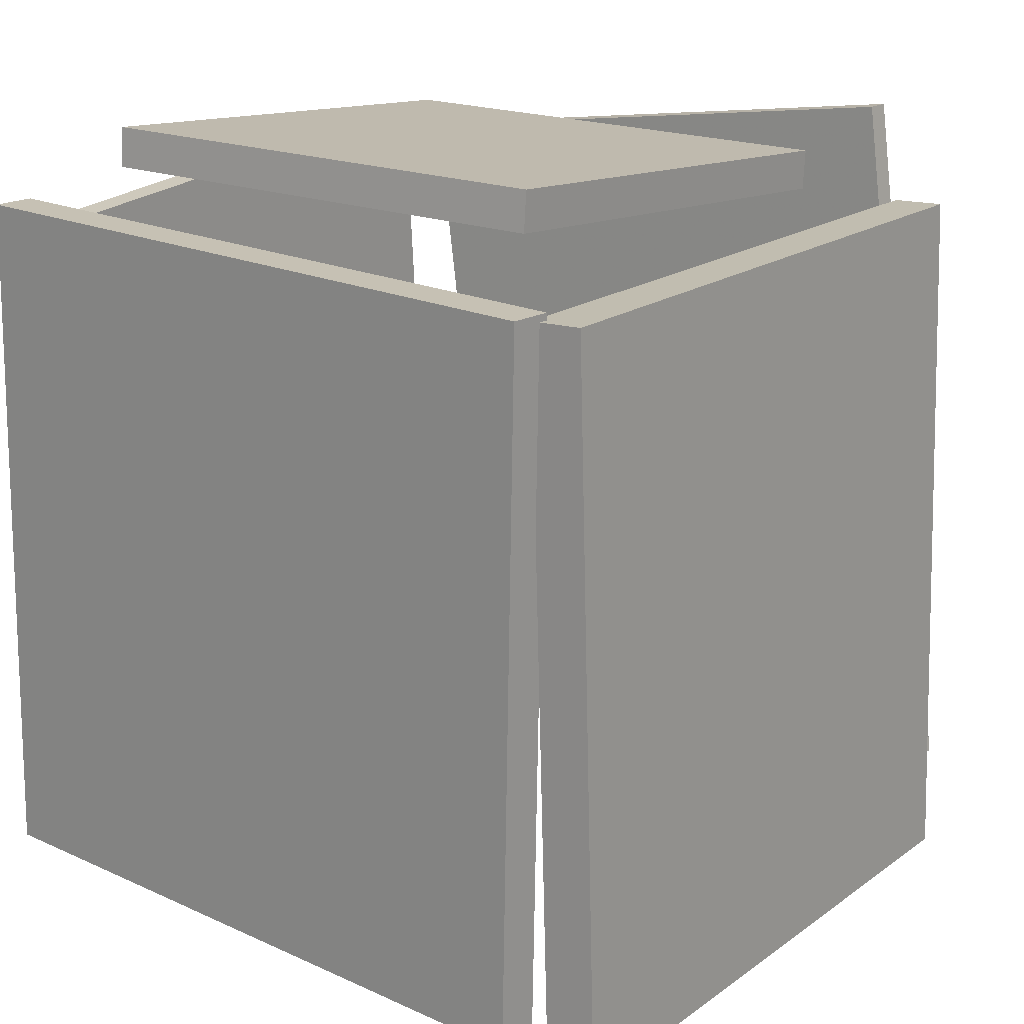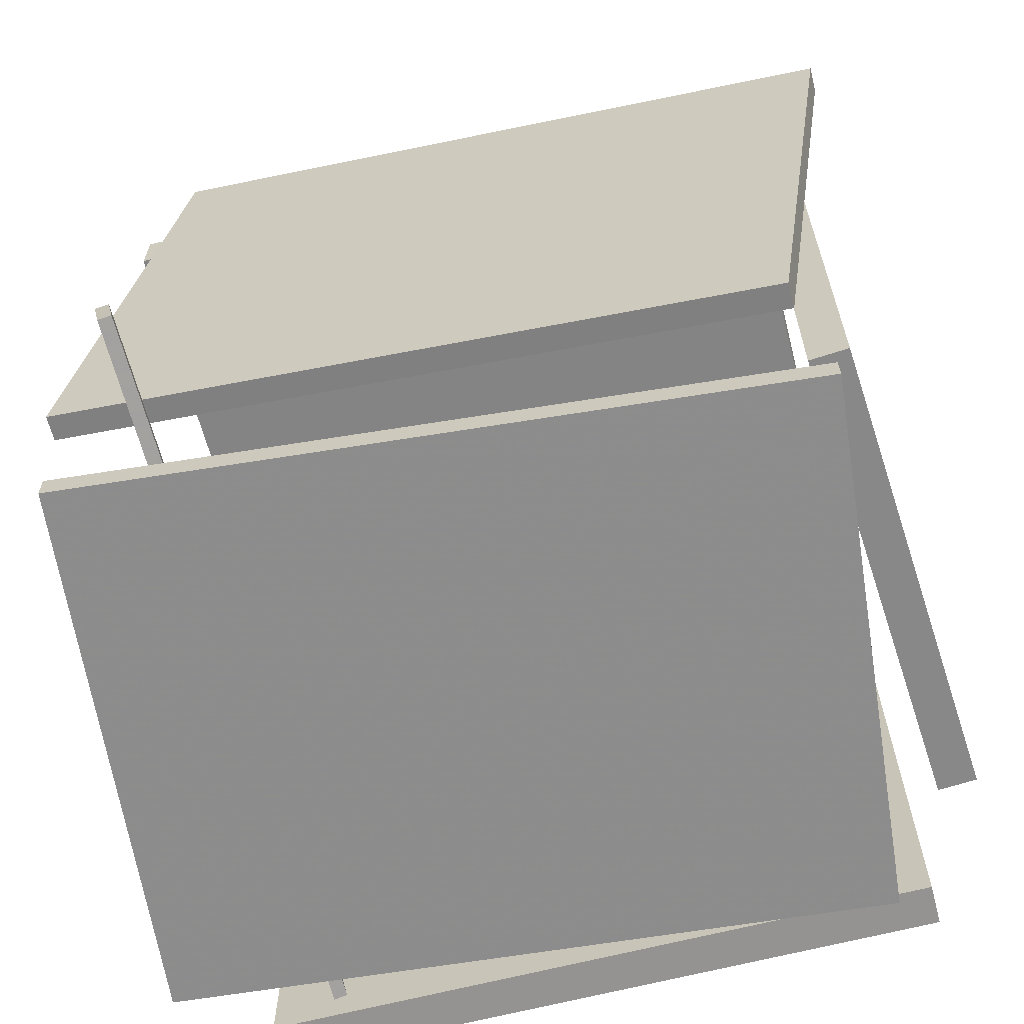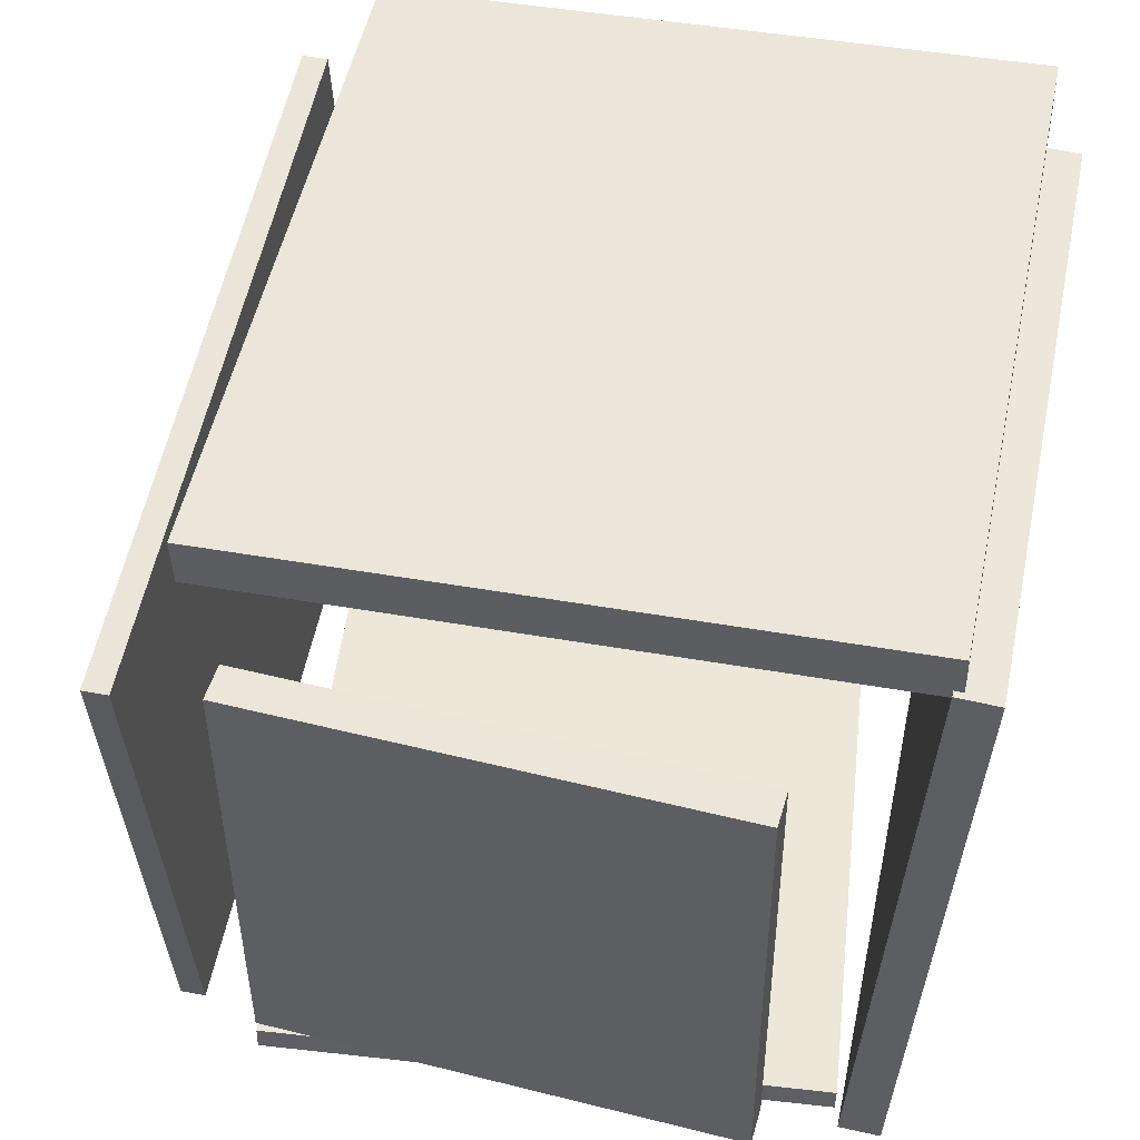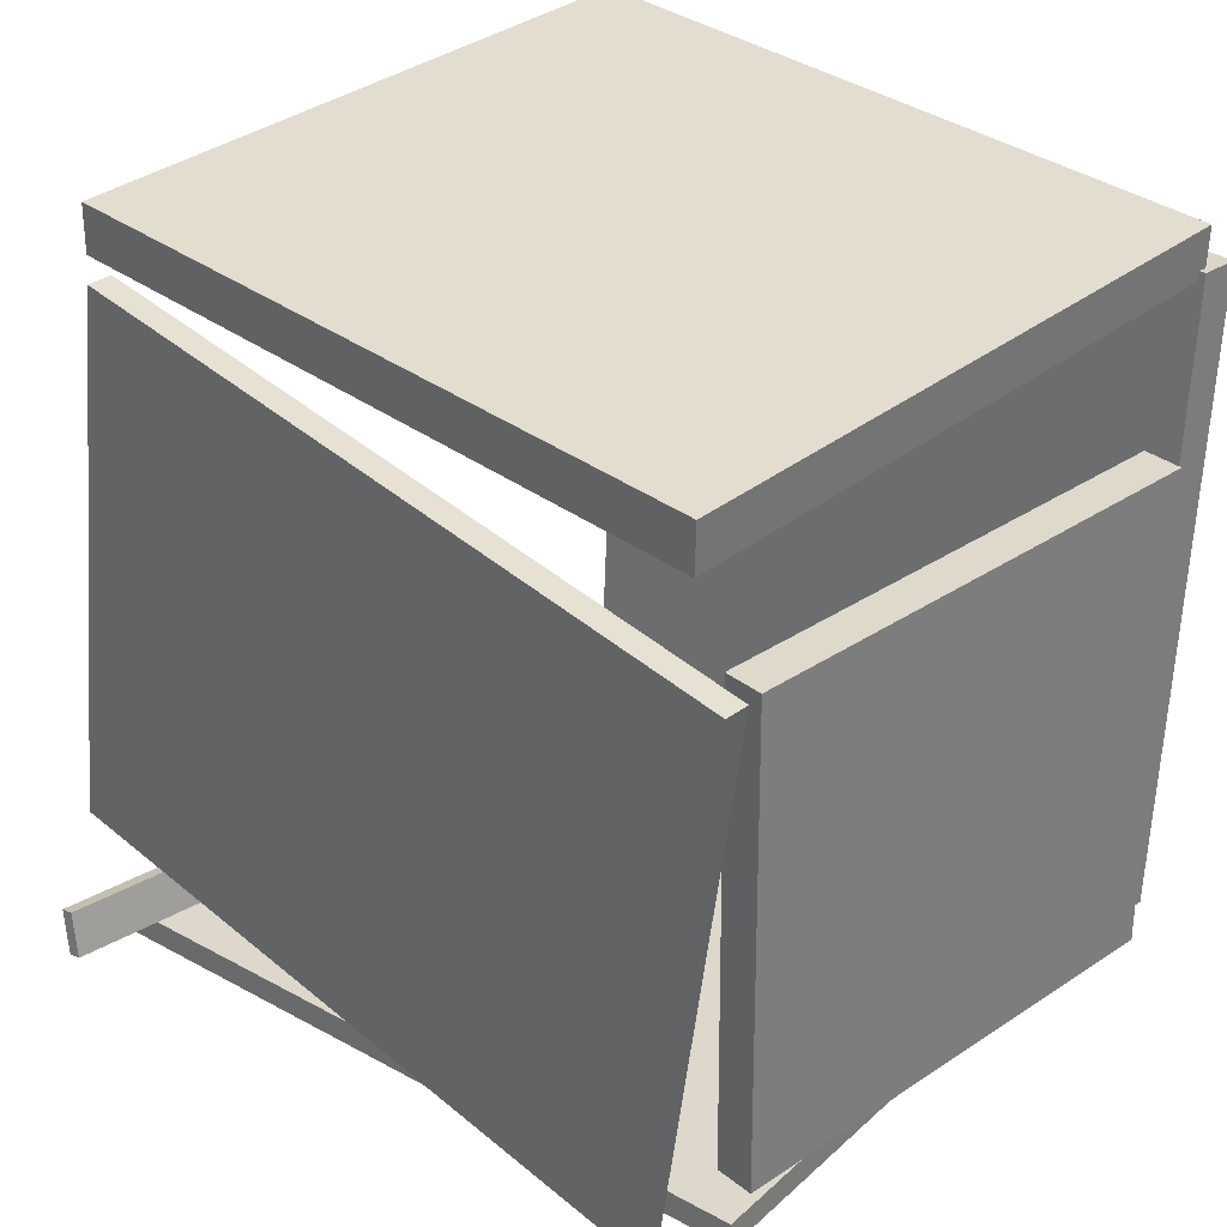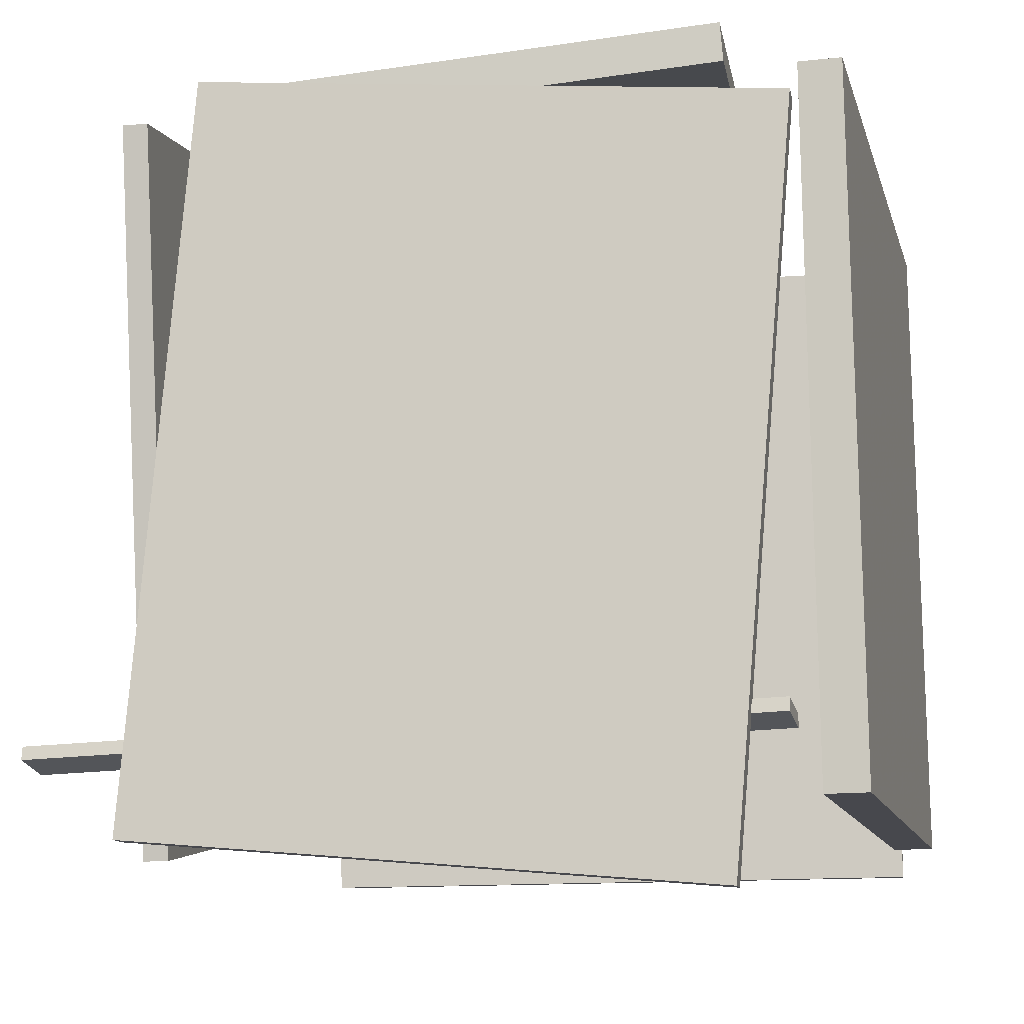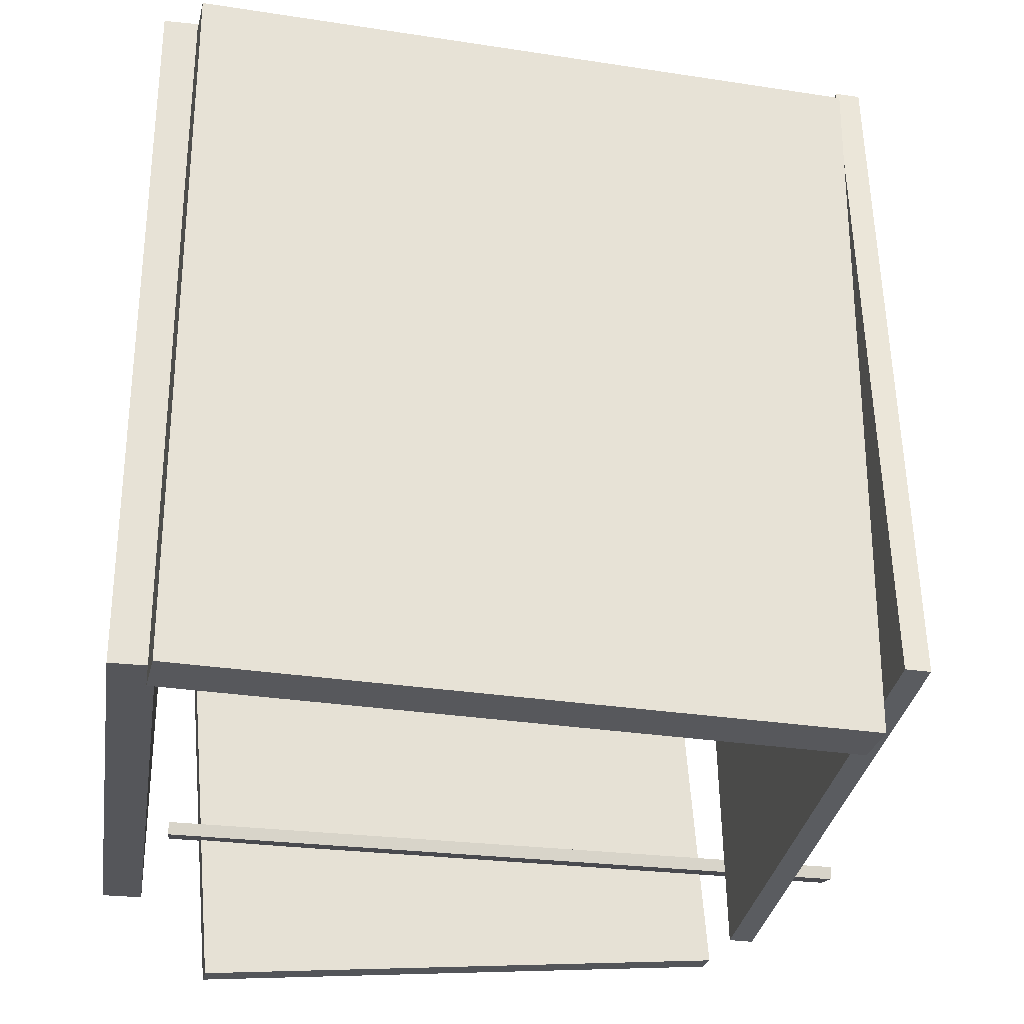
<metadata>
{"format":"obj","ext":"obj","renderer":"f3d","projection":"perspective","resolution":1024,"background":"white","views":[{"elev":18.7,"azim":-53.1,"up":"+Y"},{"elev":-63.2,"azim":103.7,"up":"+Z"},{"elev":49.0,"azim":-168.8,"up":"+Z"},{"elev":32.4,"azim":132.9,"up":"+Z"},{"elev":-11.2,"azim":-170.0,"up":"+Y"},{"elev":-26.5,"azim":-12.0,"up":"+Y"}]}
</metadata>
<code>
v -0.2643 -0.6004 -0.4413
v -0.3362 0.2698 -0.429
v 0.4163 -0.5443 -0.4296
v 0.3443 0.3259 -0.4173
v -0.2648 -0.6009 -0.4095
v -0.3367 0.2693 -0.3973
v 0.4158 -0.5448 -0.3978
v 0.3438 0.3254 -0.3856
f 1.0 7.0 5.0
f 1.0 3.0 7.0
f 1.0 4.0 3.0
f 1.0 2.0 4.0
f 3.0 8.0 7.0
f 3.0 4.0 8.0
f 5.0 7.0 8.0
f 5.0 8.0 6.0
f 1.0 5.0 6.0
f 1.0 6.0 2.0
f 2.0 6.0 8.0
f 2.0 8.0 4.0
v -0.3268 -0.4294 -0.3676
v -0.3267 -0.4136 -0.3639
v -0.3214 -0.417 -0.4201
v -0.3212 -0.4013 -0.4163
v 0.5547 -0.4579 -0.2822
v 0.5549 -0.4421 -0.2784
v 0.5602 -0.4455 -0.3346
v 0.5603 -0.4297 -0.3308
f 9.0 15.0 13.0
f 9.0 11.0 15.0
f 9.0 12.0 11.0
f 9.0 10.0 12.0
f 11.0 16.0 15.0
f 11.0 12.0 16.0
f 13.0 15.0 16.0
f 13.0 16.0 14.0
f 9.0 13.0 14.0
f 9.0 14.0 10.0
f 10.0 14.0 16.0
f 10.0 16.0 12.0
v 0.4154 0.2919 -0.3834
v 0.4049 -0.5573 -0.264
v 0.4155 0.3891 0.308
v 0.405 -0.46 0.4274
v 0.4455 0.2915 -0.3834
v 0.4349 -0.5577 -0.2639
v 0.4456 0.3888 0.308
v 0.435 -0.4604 0.4274
f 17.0 23.0 21.0
f 17.0 19.0 23.0
f 17.0 20.0 19.0
f 17.0 18.0 20.0
f 19.0 24.0 23.0
f 19.0 20.0 24.0
f 21.0 23.0 24.0
f 21.0 24.0 22.0
f 17.0 21.0 22.0
f 17.0 22.0 18.0
f 18.0 22.0 24.0
f 18.0 24.0 20.0
v 0.3319 0.2958 -0.3384
v 0.3357 0.3431 -0.3382
v 0.3356 0.2931 0.2595
v 0.3395 0.3403 0.2597
v -0.2553 0.3432 -0.3345
v -0.2515 0.3905 -0.3343
v -0.2516 0.3405 0.2633
v -0.2478 0.3877 0.2635
f 25.0 31.0 29.0
f 25.0 27.0 31.0
f 25.0 28.0 27.0
f 25.0 26.0 28.0
f 27.0 32.0 31.0
f 27.0 28.0 32.0
f 29.0 31.0 32.0
f 29.0 32.0 30.0
f 25.0 29.0 30.0
f 25.0 30.0 26.0
f 26.0 30.0 32.0
f 26.0 32.0 28.0
v -0.4048 0.295 0.386
v -0.4132 -0.5463 0.4179
v -0.4037 0.2973 0.4464
v -0.4121 -0.544 0.4783
v 0.3714 0.2867 0.3719
v 0.363 -0.5546 0.4038
v 0.3726 0.289 0.4323
v 0.3641 -0.5524 0.4642
f 33.0 39.0 37.0
f 33.0 35.0 39.0
f 33.0 36.0 35.0
f 33.0 34.0 36.0
f 35.0 40.0 39.0
f 35.0 36.0 40.0
f 37.0 39.0 40.0
f 37.0 40.0 38.0
f 33.0 37.0 38.0
f 33.0 38.0 34.0
f 34.0 38.0 40.0
f 34.0 40.0 36.0
v -0.3537 -0.5042 -0.4093
v -0.4038 -0.5035 -0.4124
v -0.3434 0.311 -0.4008
v -0.3934 0.3117 -0.404
v -0.4037 -0.5118 0.3891
v -0.4538 -0.5111 0.386
v -0.3934 0.3034 0.3976
v -0.4435 0.3041 0.3944
f 41.0 47.0 45.0
f 41.0 43.0 47.0
f 41.0 44.0 43.0
f 41.0 42.0 44.0
f 43.0 48.0 47.0
f 43.0 44.0 48.0
f 45.0 47.0 48.0
f 45.0 48.0 46.0
f 41.0 45.0 46.0
f 41.0 46.0 42.0
f 42.0 46.0 48.0
f 42.0 48.0 44.0

</code>
